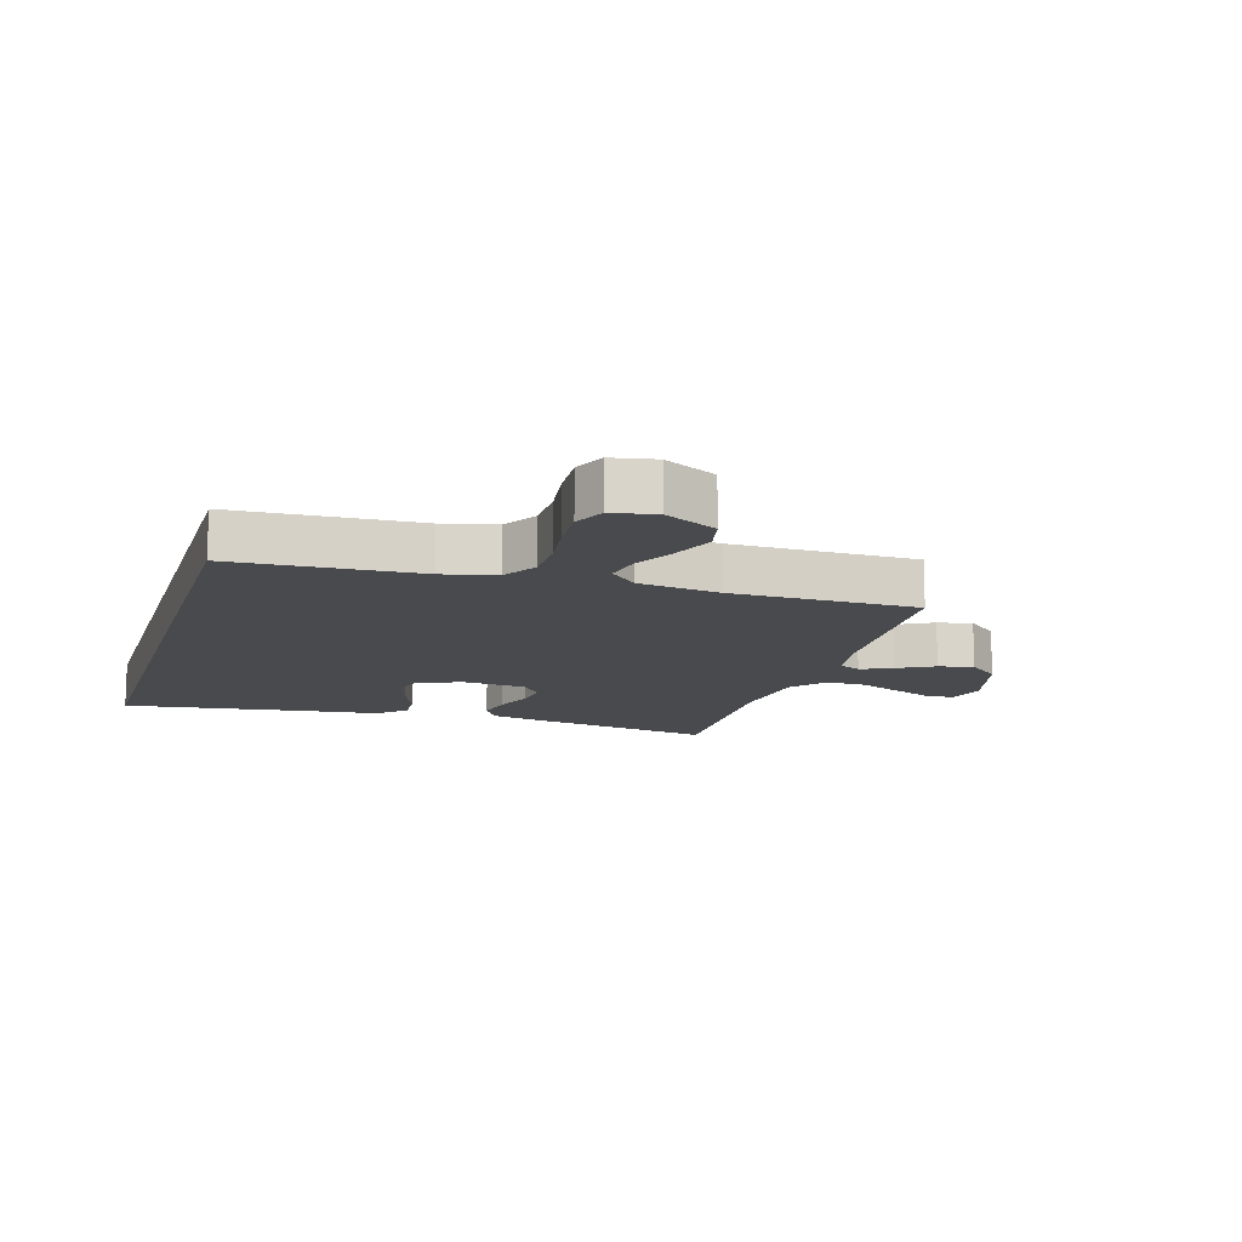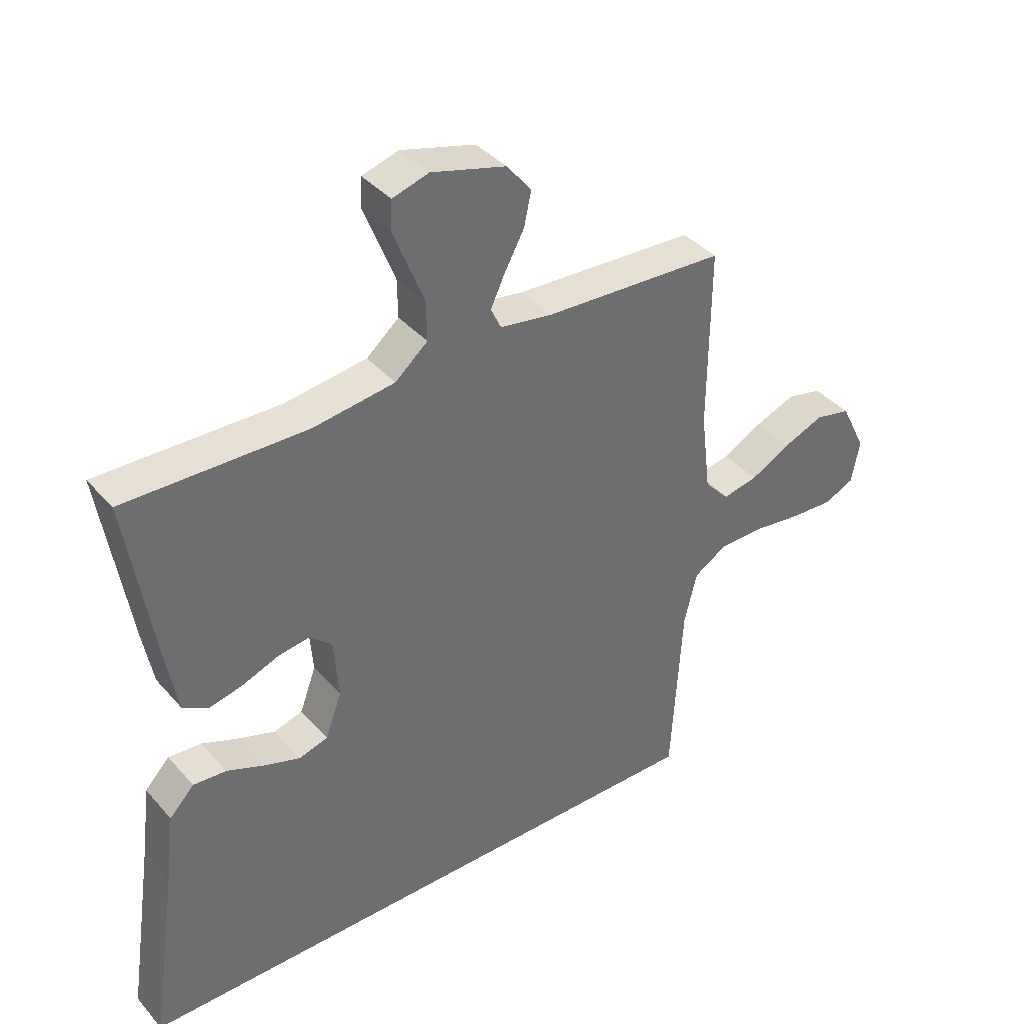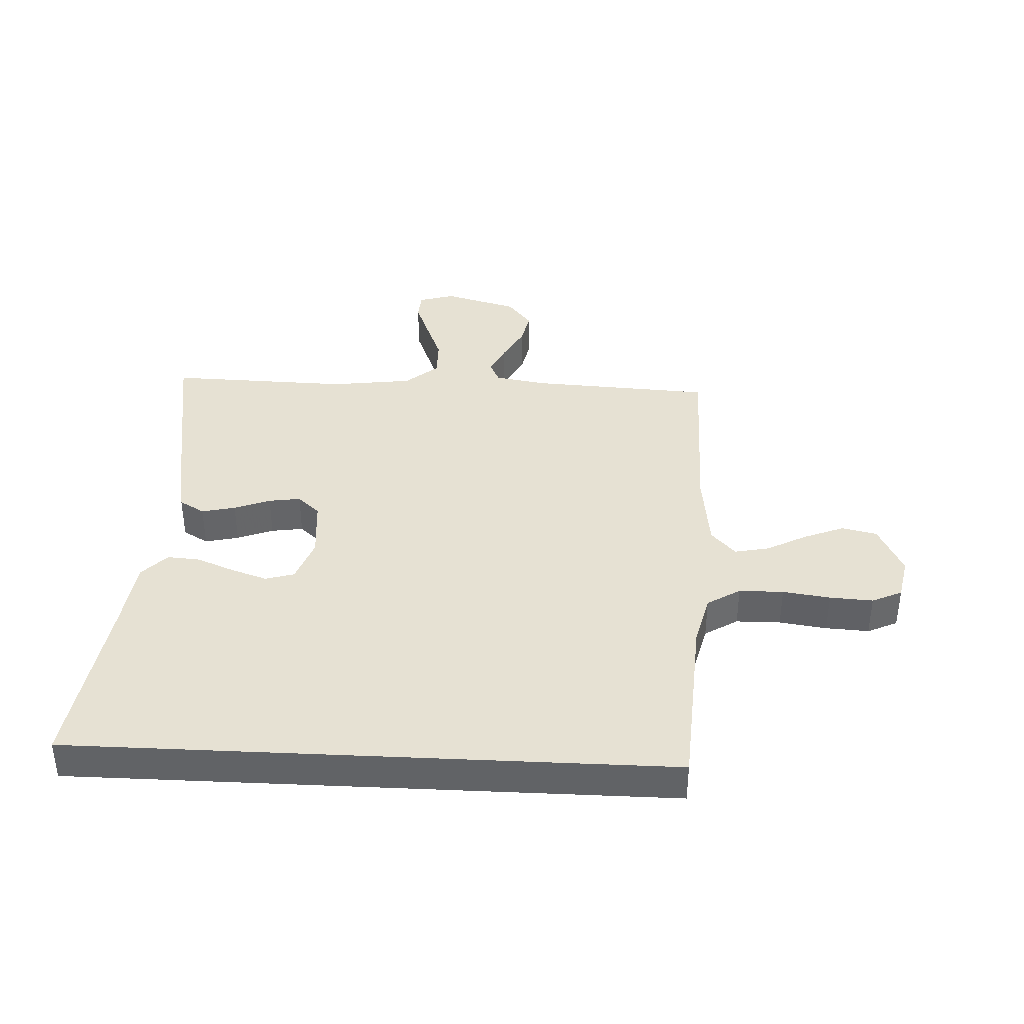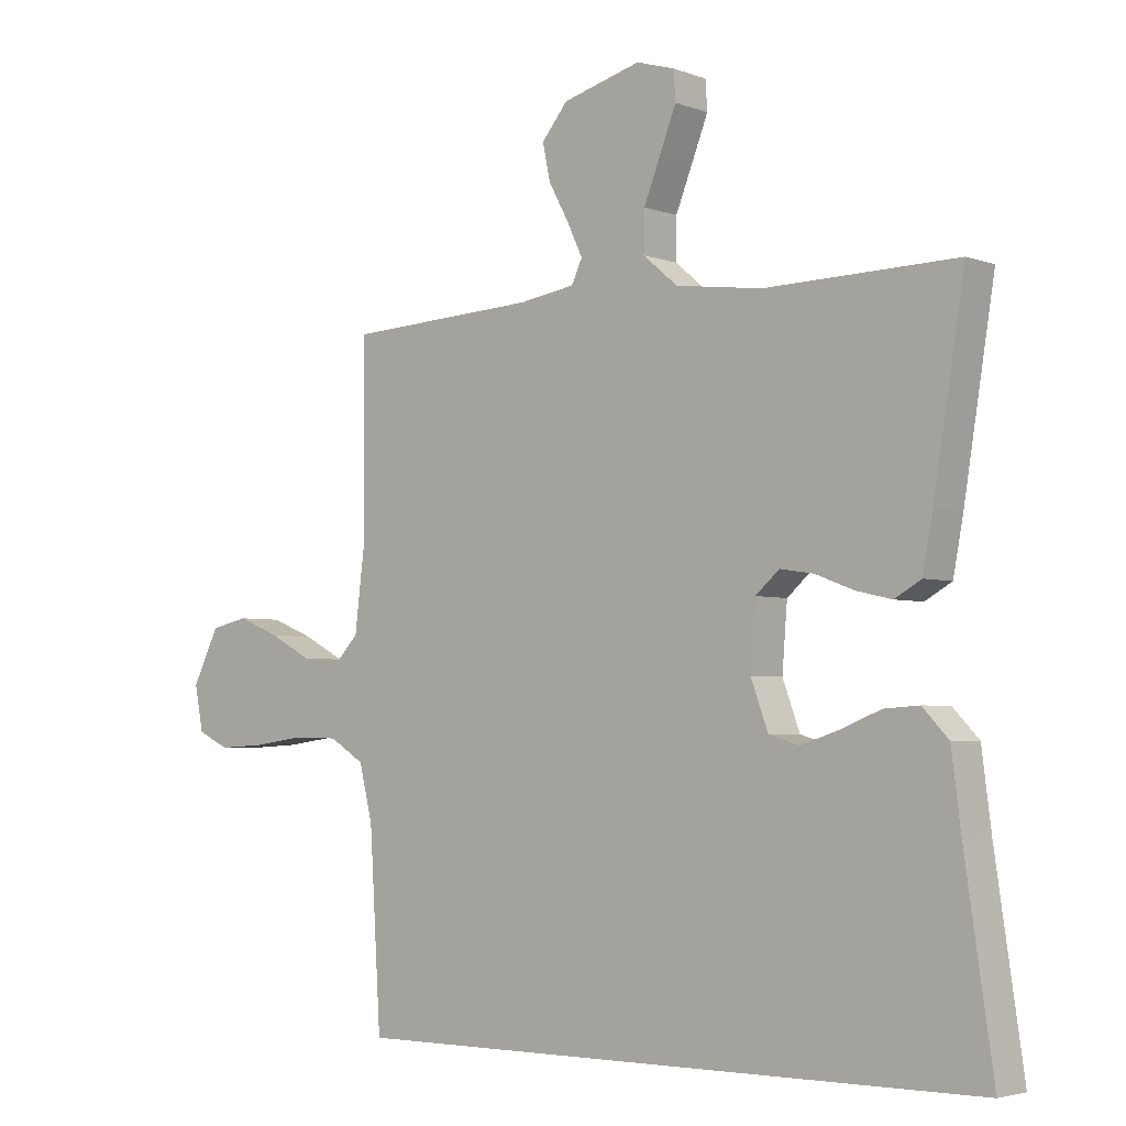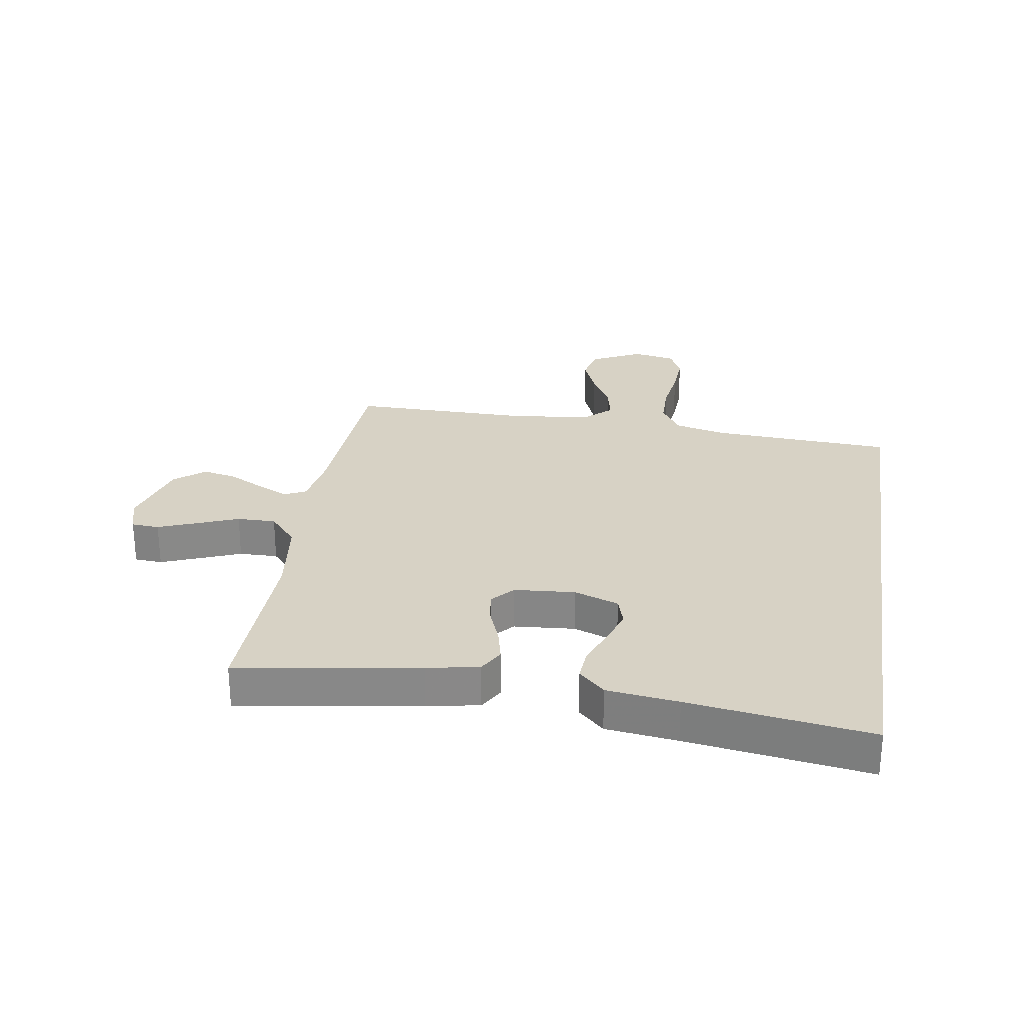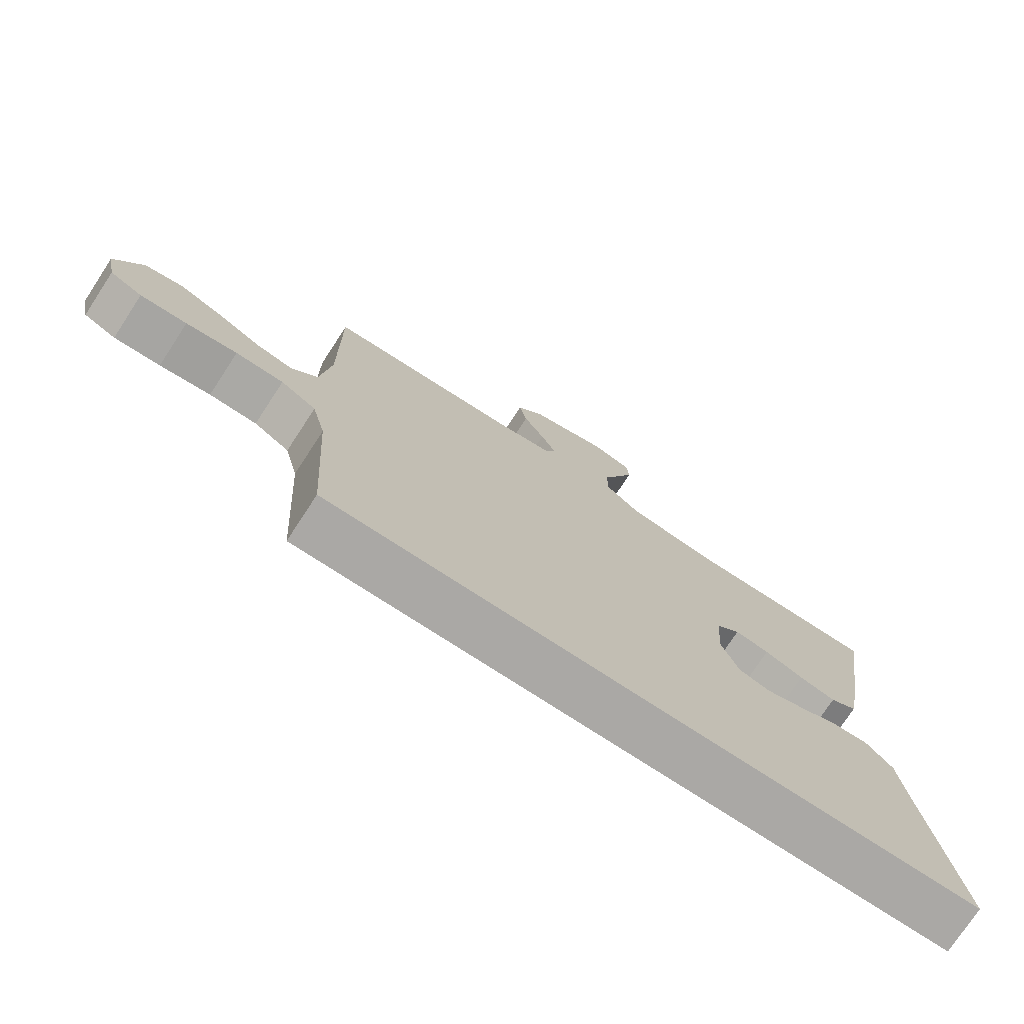
<metadata>
{"format":"obj","ext":"obj","renderer":"f3d","projection":"perspective","resolution":1024,"background":"white","views":[{"elev":-13.4,"azim":-107.1,"up":"+Y"},{"elev":38.7,"azim":143.8,"up":"+Z"},{"elev":38.9,"azim":-177.2,"up":"+Y"},{"elev":-3.6,"azim":39.6,"up":"+Z"},{"elev":27.2,"azim":98.9,"up":"+Y"},{"elev":-75.1,"azim":-33.2,"up":"+Z"}]}
</metadata>
<code>
v 0.532 0.07 -0.5
v -0.464 0.07 -0.5
v -0.482 0.07 -0.2
v -0.503 0.07 -0.114
v -0.558 0.07 -0.08
v -0.632 0.07 -0.079
v -0.711 0.07 -0.09
v -0.783 0.07 -0.094
v -0.833 0.07 -0.071
v -0.847 0.07 0
v -0.805 0.07 0.085
v -0.746 0.07 0.098
v -0.679 0.07 0.071
v -0.613 0.07 0.036
v -0.555 0.07 0.024
v -0.514 0.07 0.068
v -0.498 0.07 0.2
v -0.5 0.07 0.5
v -0.2 0.07 0.516
v -0.113 0.07 0.53
v -0.096 0.07 0.566
v -0.12 0.07 0.617
v -0.152 0.07 0.676
v -0.164 0.07 0.733
v -0.123 0.07 0.783
v 0 0.07 0.817
v 0.06 0.07 0.799
v 0.063 0.07 0.753
v 0.038 0.07 0.689
v 0.011 0.07 0.621
v 0.01 0.07 0.557
v 0.064 0.07 0.511
v 0.2 0.07 0.493
v 0.5 0.07 0.5
v 0.452 0.07 0.2
v 0.436 0.07 0.114
v 0.394 0.07 0.09
v 0.338 0.07 0.103
v 0.278 0.07 0.126
v 0.225 0.07 0.134
v 0.188 0.07 0.101
v 0.18 0.07 0
v 0.207 0.07 -0.074
v 0.255 0.07 -0.088
v 0.315 0.07 -0.068
v 0.377 0.07 -0.043
v 0.432 0.07 -0.039
v 0.473 0.07 -0.082
v 0.488 0.07 -0.2
v 0.532 0 -0.5
v -0.464 0 -0.5
v -0.482 0 -0.2
v -0.503 0 -0.114
v -0.558 0 -0.08
v -0.632 0 -0.079
v -0.711 0 -0.09
v -0.783 0 -0.094
v -0.833 0 -0.071
v -0.847 0 0
v -0.805 0 0.085
v -0.746 0 0.098
v -0.679 0 0.071
v -0.613 0 0.036
v -0.555 0 0.024
v -0.514 0 0.068
v -0.498 0 0.2
v -0.5 0 0.5
v -0.2 0 0.516
v -0.113 0 0.53
v -0.096 0 0.566
v -0.12 0 0.617
v -0.152 0 0.676
v -0.164 0 0.733
v -0.123 0 0.783
v 0 0 0.817
v 0.06 0 0.799
v 0.063 0 0.753
v 0.038 0 0.689
v 0.011 0 0.621
v 0.01 0 0.557
v 0.064 0 0.511
v 0.2 0 0.493
v 0.5 0 0.5
v 0.452 0 0.2
v 0.436 0 0.114
v 0.394 0 0.09
v 0.338 0 0.103
v 0.278 0 0.126
v 0.225 0 0.134
v 0.188 0 0.101
v 0.18 0 0
v 0.207 0 -0.074
v 0.255 0 -0.088
v 0.315 0 -0.068
v 0.377 0 -0.043
v 0.432 0 -0.039
v 0.473 0 -0.082
v 0.488 0 -0.2
f 47 48 49
f 46 47 49
f 45 46 49
f 49 1 2
f 45 49 2
f 44 45 2
f 43 44 2 3
f 42 43 3 4
f 41 42 4 5
f 40 41 5 6
f 37 38 39
f 36 37 39
f 35 36 39
f 34 35 39
f 33 34 39
f 32 33 39 40
f 31 32 40 6
f 28 29 30
f 27 28 30
f 26 27 30
f 25 26 30
f 24 25 30
f 23 24 30
f 22 23 30
f 21 22 30 31
f 20 21 31
f 17 18 19
f 16 17 19 20
f 12 13 14
f 11 12 14
f 10 11 14
f 9 10 14
f 8 9 14
f 7 8 14
f 6 7 14
f 6 14 15
f 16 20 31 6
f 6 15 16
f 98 97 96
f 98 96 95
f 98 95 94
f 51 50 98
f 51 98 94
f 51 94 93
f 52 51 93 92
f 53 52 92 91
f 54 53 91 90
f 55 54 90 89
f 88 87 86
f 88 86 85
f 88 85 84
f 88 84 83
f 88 83 82
f 89 88 82 81
f 55 89 81 80
f 79 78 77
f 79 77 76
f 79 76 75
f 79 75 74
f 79 74 73
f 79 73 72
f 79 72 71
f 80 79 71 70
f 80 70 69
f 68 67 66
f 69 68 66 65
f 63 62 61
f 63 61 60
f 63 60 59
f 63 59 58
f 63 58 57
f 63 57 56
f 63 56 55
f 64 63 55
f 55 80 69 65
f 65 64 55
f 1 50 51 2
f 2 51 52 3
f 3 52 53 4
f 4 53 54 5
f 5 54 55 6
f 6 55 56 7
f 7 56 57 8
f 8 57 58 9
f 9 58 59 10
f 10 59 60 11
f 11 60 61 12
f 12 61 62 13
f 13 62 63 14
f 14 63 64 15
f 15 64 65 16
f 16 65 66 17
f 17 66 67 18
f 18 67 68 19
f 19 68 69 20
f 20 69 70 21
f 21 70 71 22
f 22 71 72 23
f 23 72 73 24
f 24 73 74 25
f 25 74 75 26
f 26 75 76 27
f 27 76 77 28
f 28 77 78 29
f 29 78 79 30
f 30 79 80 31
f 31 80 81 32
f 32 81 82 33
f 33 82 83 34
f 34 83 84 35
f 35 84 85 36
f 36 85 86 37
f 37 86 87 38
f 38 87 88 39
f 39 88 89 40
f 40 89 90 41
f 41 90 91 42
f 42 91 92 43
f 43 92 93 44
f 44 93 94 45
f 45 94 95 46
f 46 95 96 47
f 47 96 97 48
f 48 97 98 49
f 49 98 50 1

</code>
